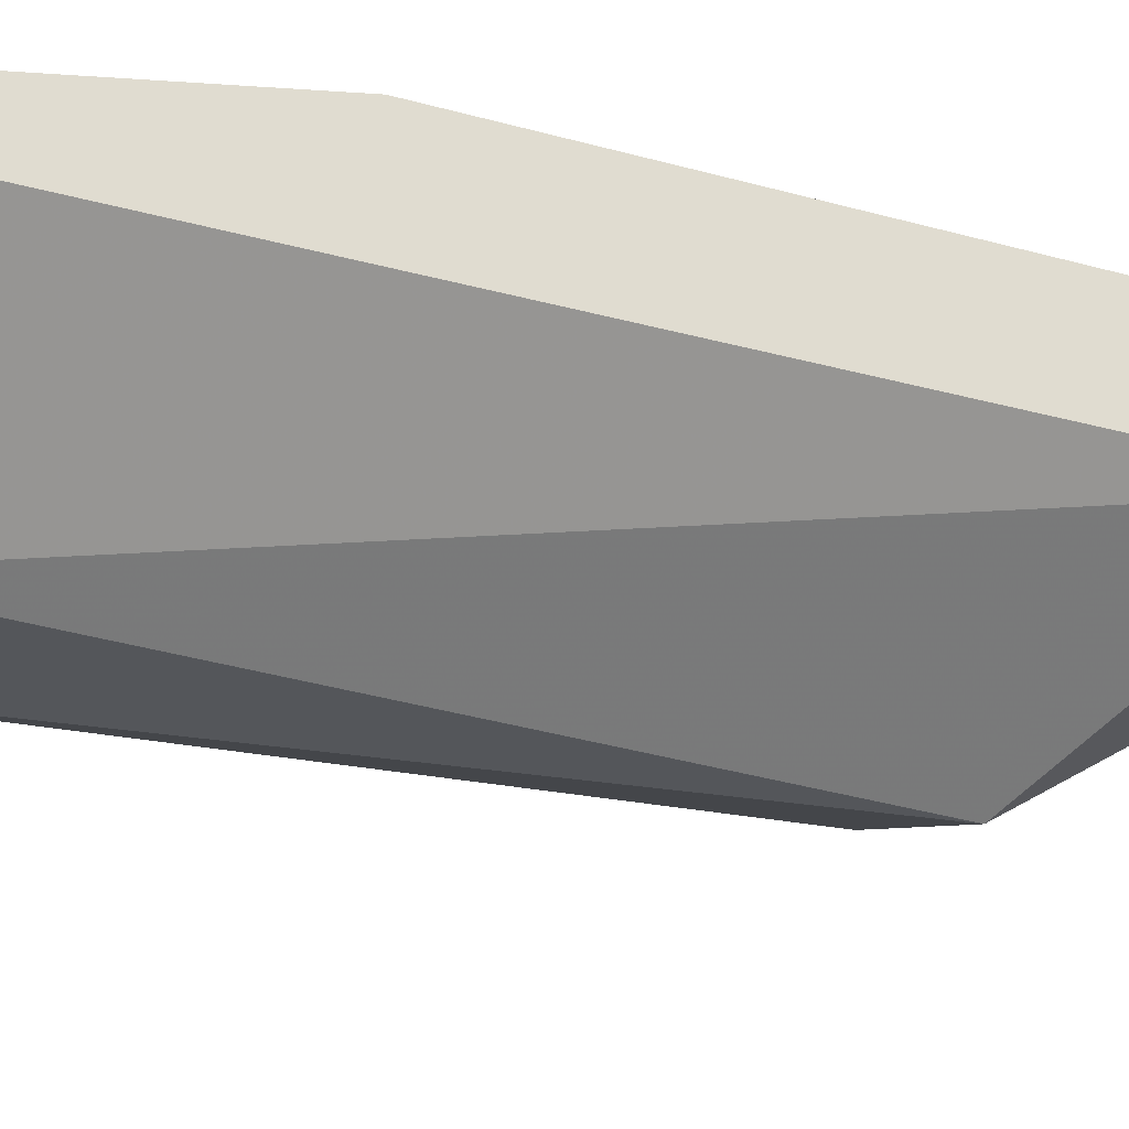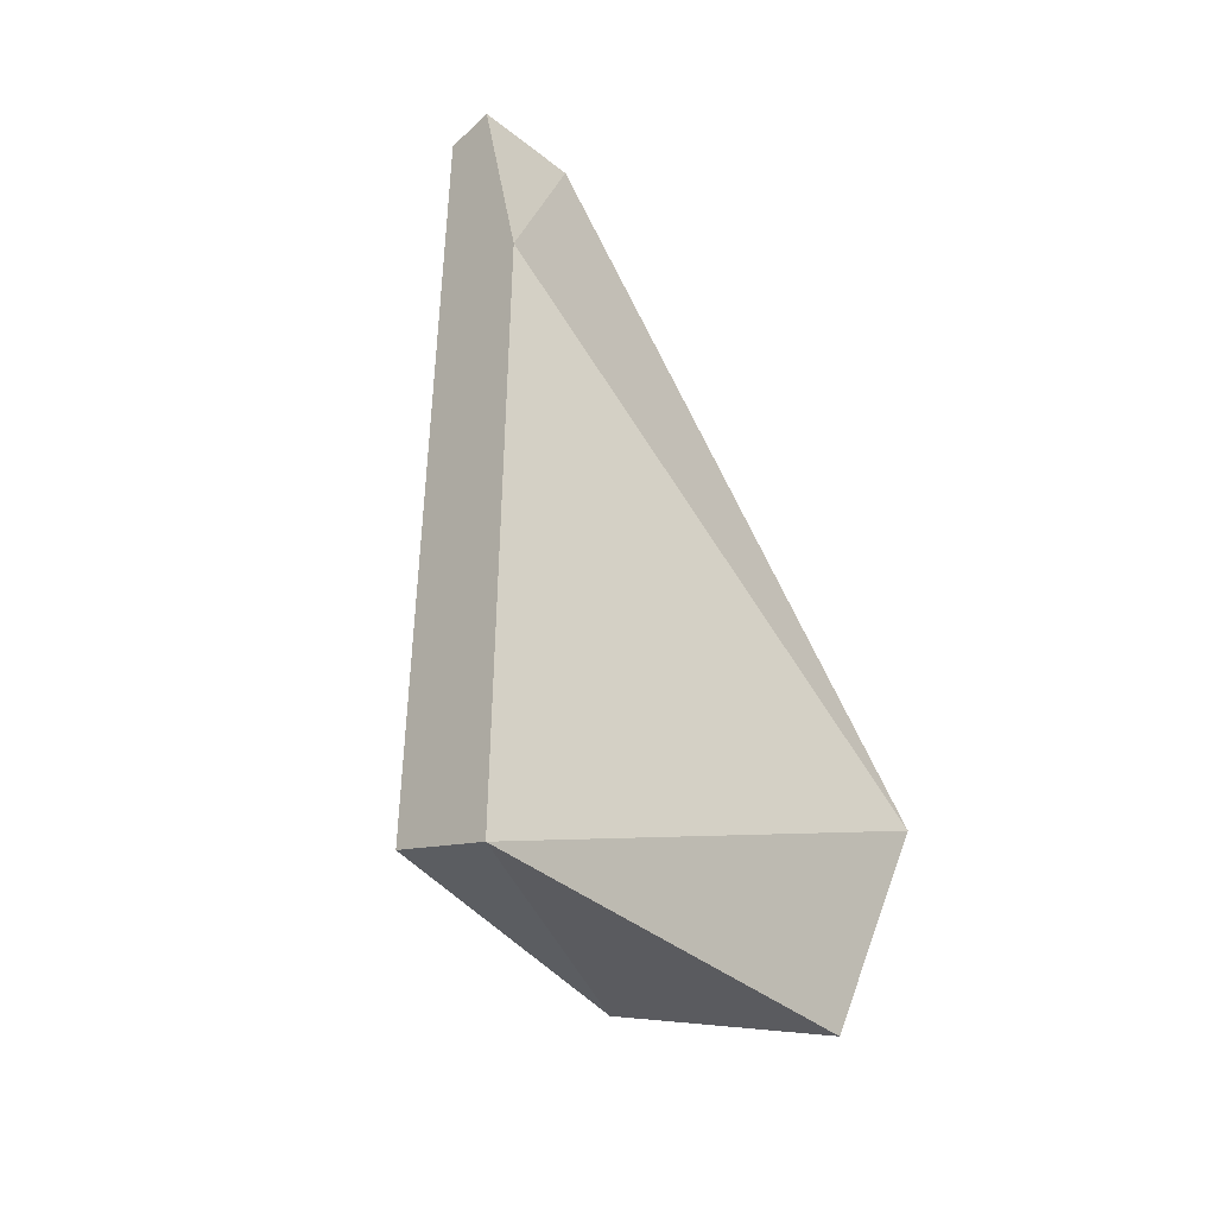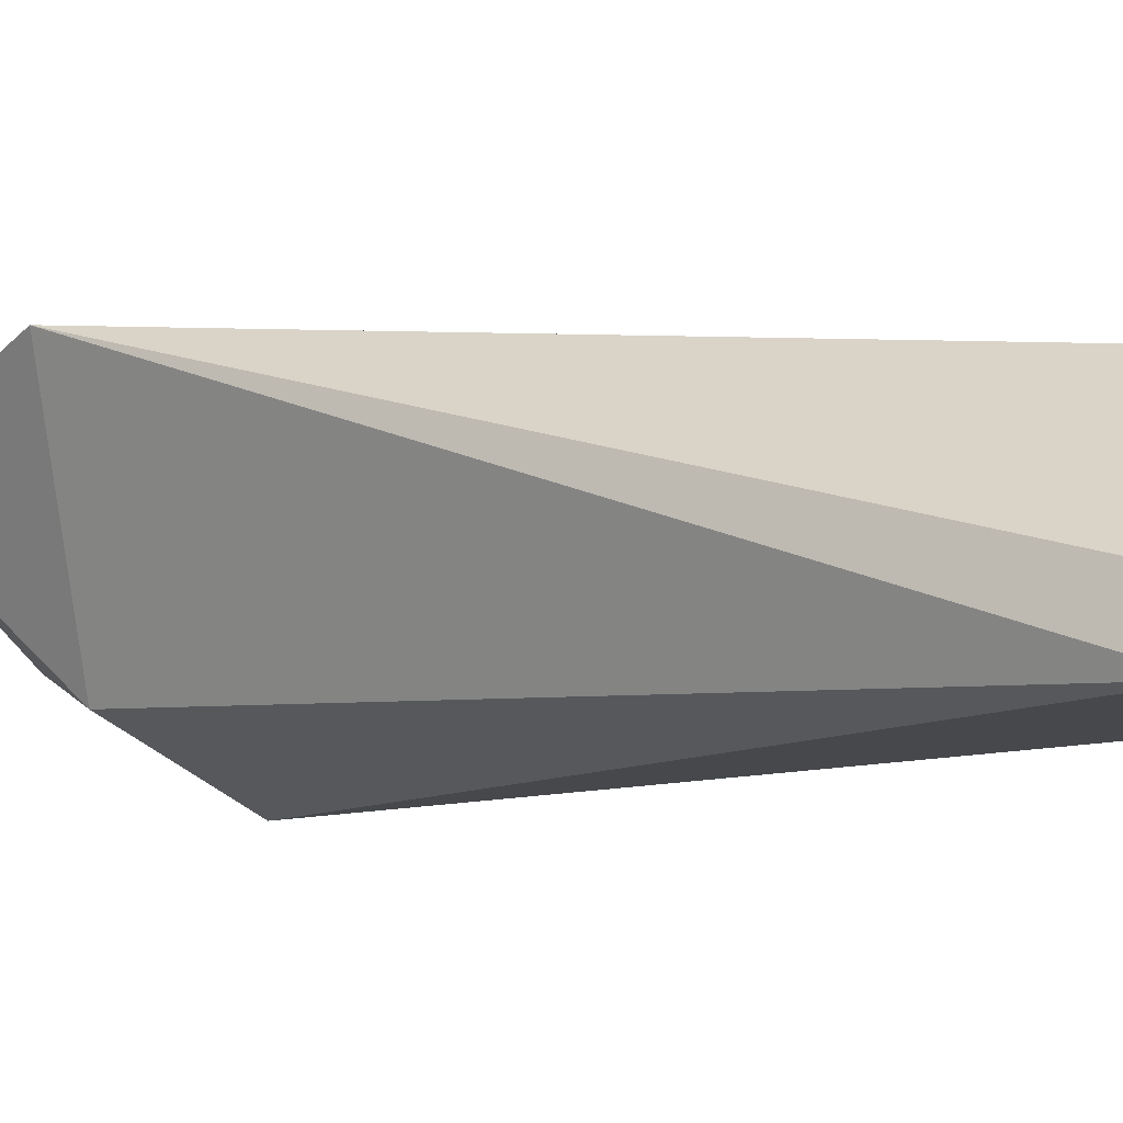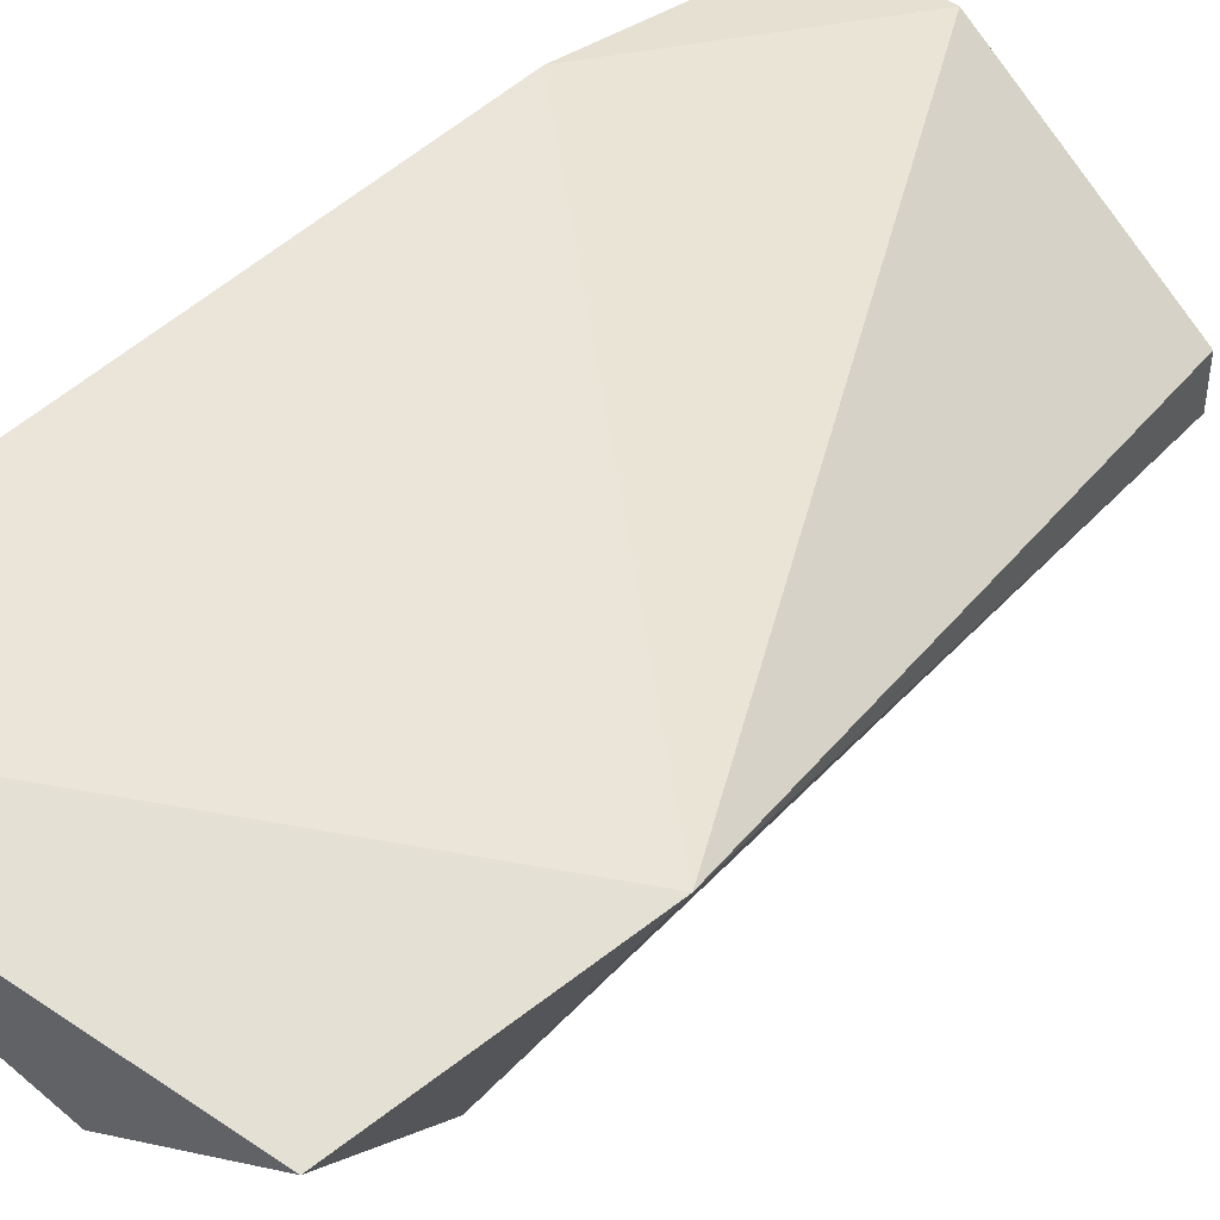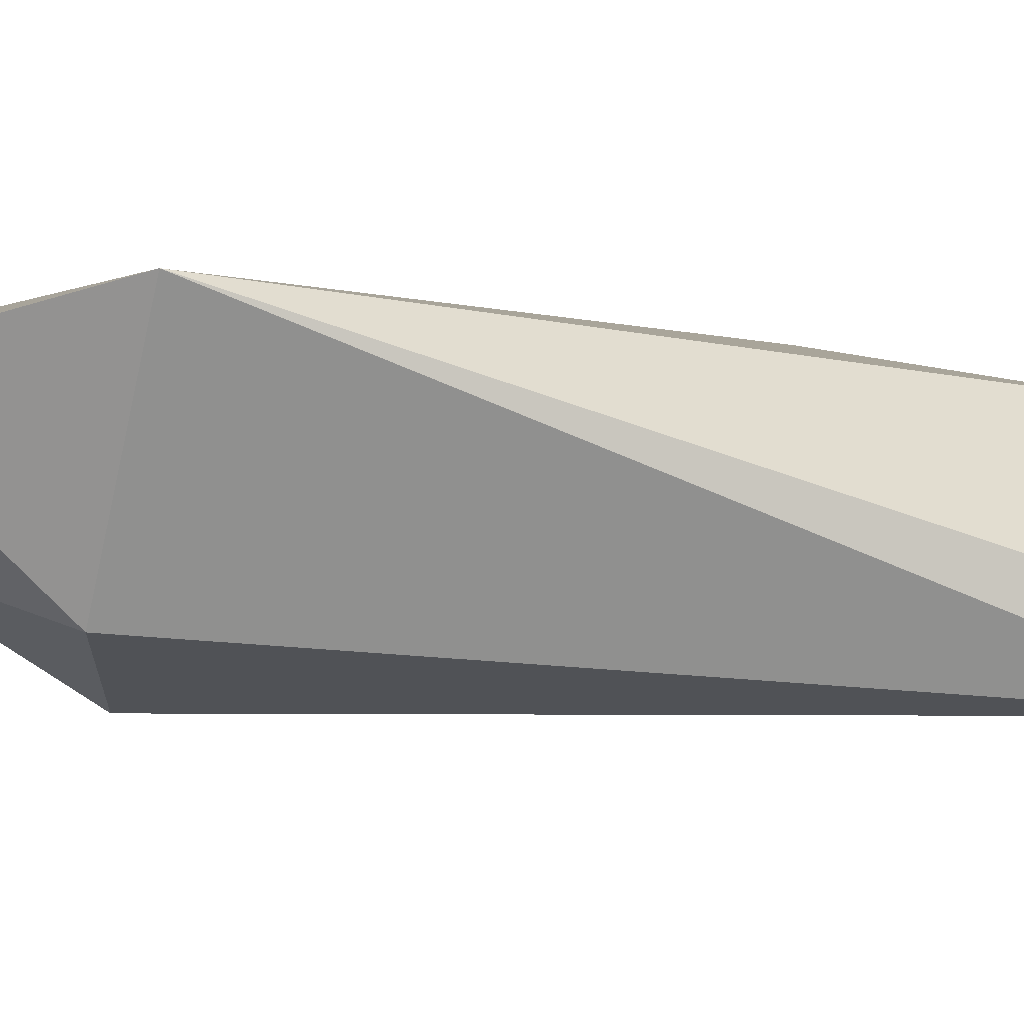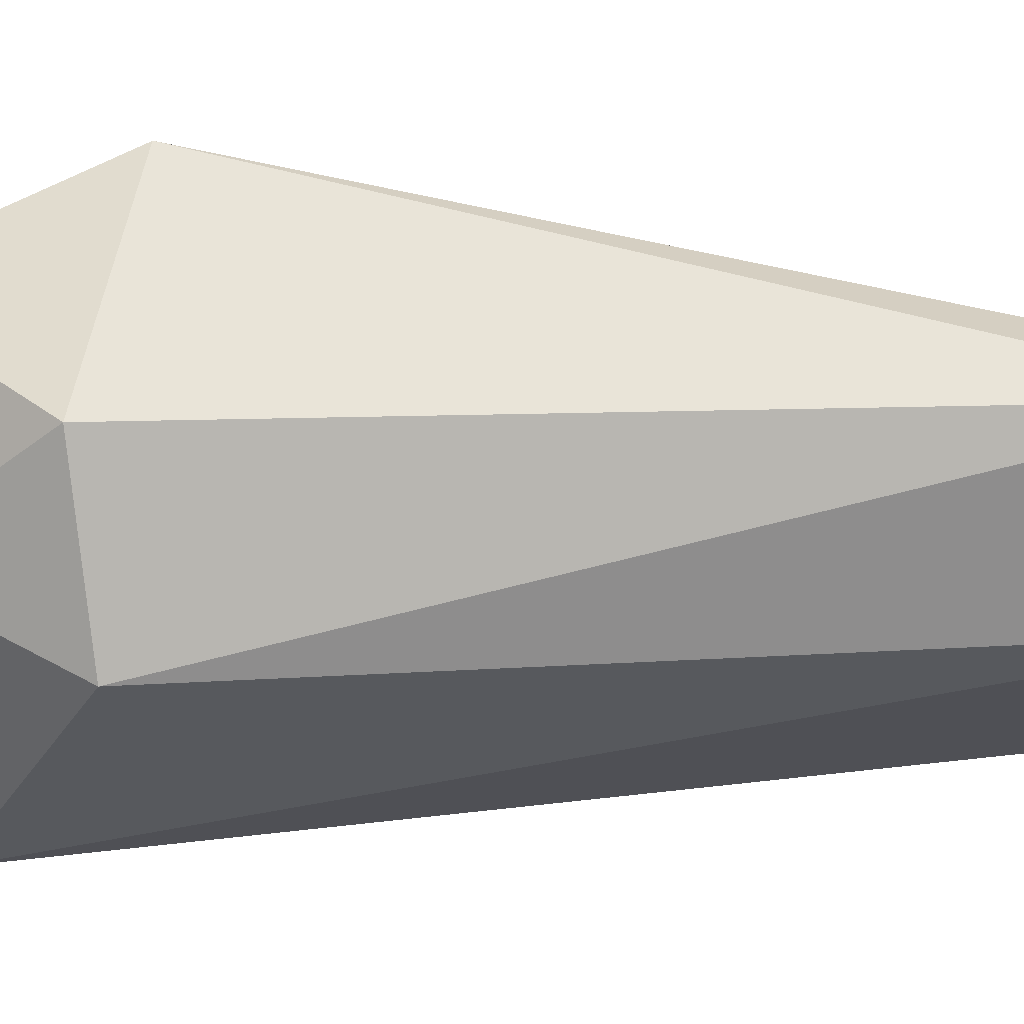
<metadata>
{"format":"obj","ext":"obj","renderer":"f3d","projection":"perspective","resolution":1024,"background":"white","views":[{"elev":-25.7,"azim":65.8,"up":"+Y"},{"elev":-43.9,"azim":137.4,"up":"+Z"},{"elev":-11.4,"azim":-50.9,"up":"+Y"},{"elev":45.4,"azim":-138.6,"up":"+Y"},{"elev":-2.3,"azim":-91.5,"up":"+Y"},{"elev":-64.7,"azim":-83.0,"up":"+Y"}]}
</metadata>
<code>
v 0.8339 0.2611 -0.1991
v 0.8516 0.2611 -0.1616
v 0.8516 0.2589 -0.1616
v 0.8516 0.2633 -0.2013
v 0.8428 0.2523 -0.1925
v 0.8383 0.2523 -0.1616
v 0.8317 0.2633 -0.1903
v 0.8516 0.2589 -0.1991
v 0.845 0.2523 -0.1616
v 0.8361 0.2545 -0.1925
v 0.8516 0.2633 -0.1726
v 0.8472 0.2611 -0.1616
v 0.8406 0.2567 -0.1991
v 0.8383 0.2545 -0.1616
f 6 12 14
f 2 3 4
f 3 2 6
f 4 1 7
f 4 3 8
f 5 8 9
f 3 6 9
f 6 5 9
f 8 3 9
f 5 6 10
f 7 1 10
f 6 7 10
f 2 4 11
f 4 7 11
f 11 7 12
f 6 2 12
f 2 11 12
f 1 4 13
f 4 8 13
f 8 5 13
f 10 1 13
f 5 10 13
f 7 6 14
f 12 7 14

</code>
